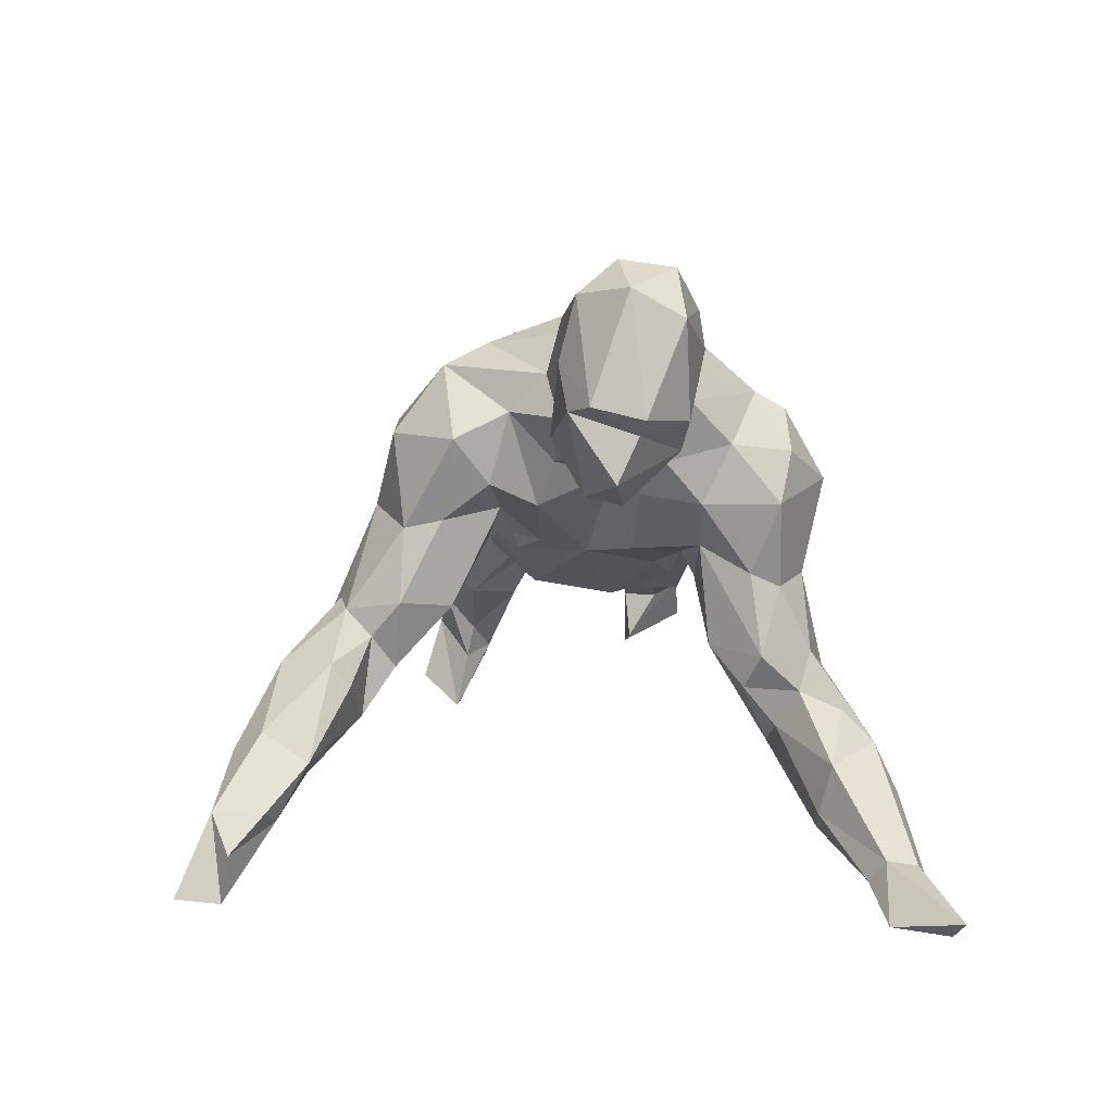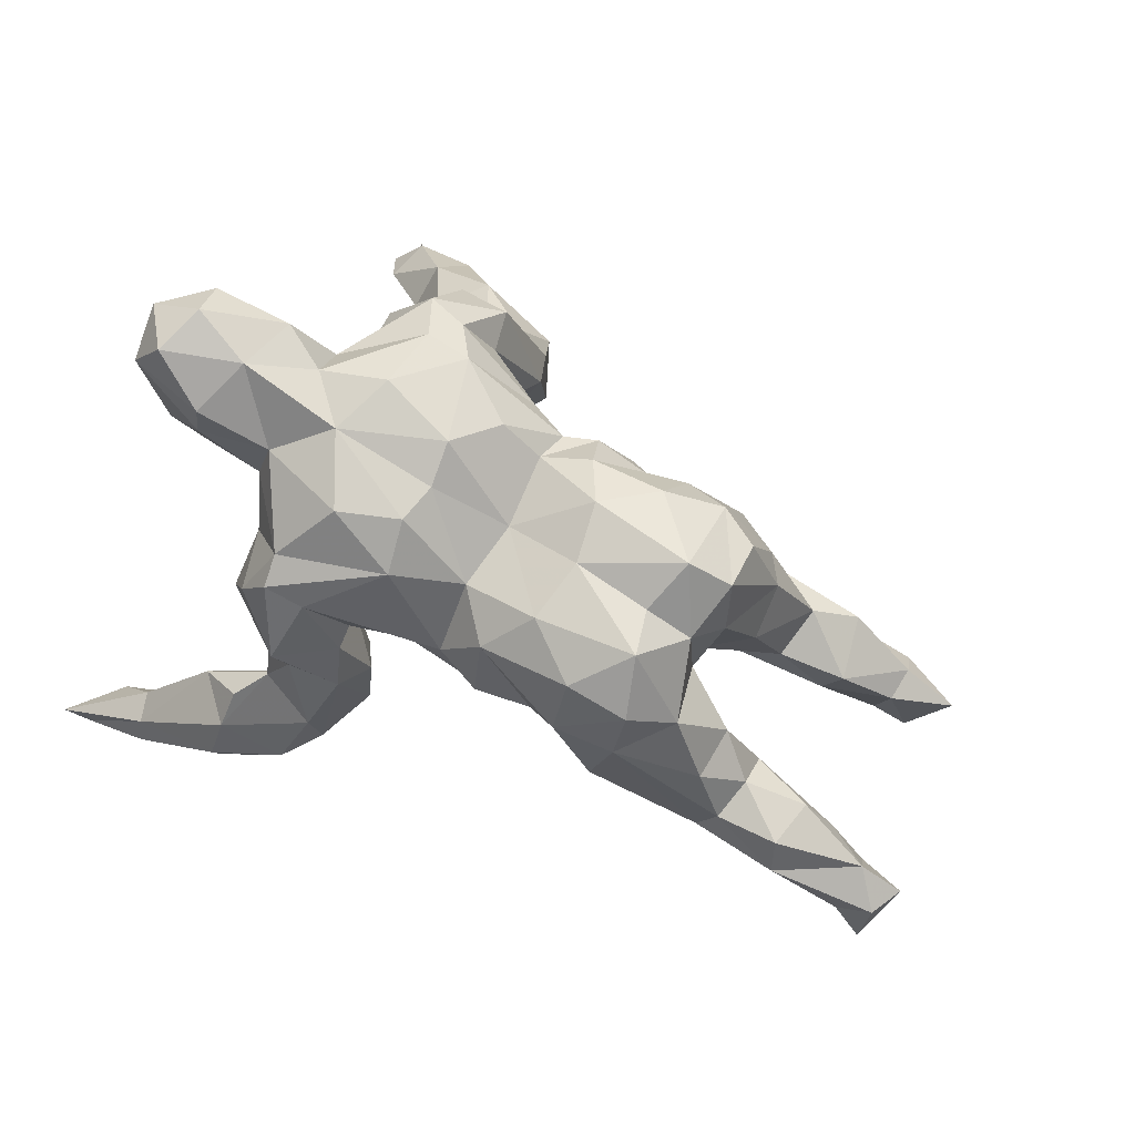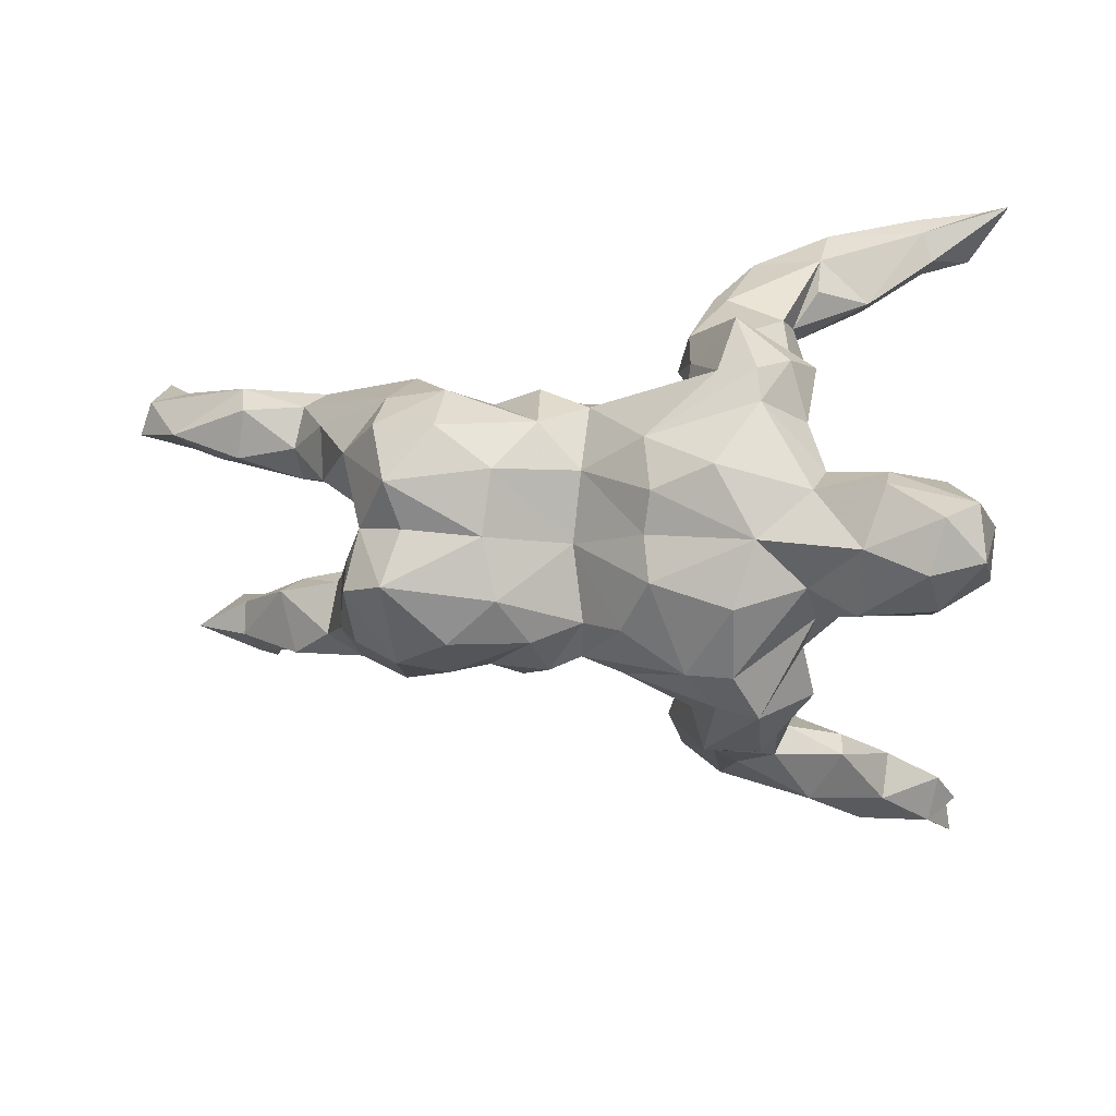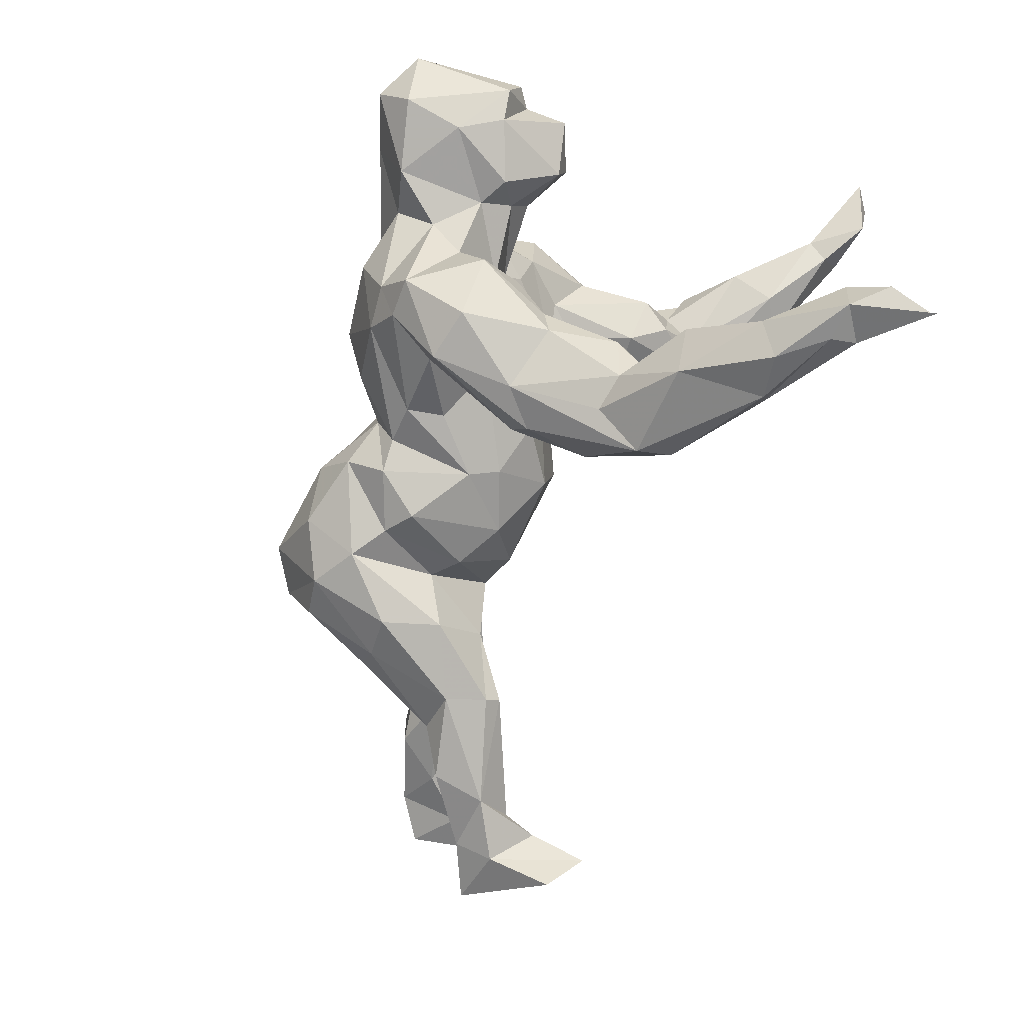
<metadata>
{"format":"obj","ext":"obj","renderer":"f3d","projection":"perspective","resolution":1024,"background":"white","views":[{"elev":5.4,"azim":88.7,"up":"+Z"},{"elev":70.4,"azim":-149.5,"up":"+Z"},{"elev":10.1,"azim":8.1,"up":"+Y"},{"elev":-75.0,"azim":68.7,"up":"+Y"}]}
</metadata>
<code>
v -0.3967 0.1345 0.1601
v 0.4578 0.01926 0.4169
v 0.123 -0.2227 0.1938
v 0.3982 0.1336 0.3494
v 0.2201 0.2296 0.2347
v 0.3606 -0.4099 -0.2951
v 0.4353 0.4553 -0.4507
v -0.2872 0.03687 0.02154
v -0.316 0.2001 -0.03055
v 0.291 0.2605 0.07733
v 0.3579 0.3282 -0.2868
v -0.395 -0.04379 0.02153
v -0.1783 -0.1762 0.1592
v 0.462 -0.06027 0.2787
v -0.5314 -0.2182 -0.06521
v -0.03775 0.03526 -0.08504
v 0.426 -0.5177 -0.3592
v 0.1026 -0.07884 0.01059
v 0.1808 0.3123 -0.3349
v -0.4575 -0.09965 -0.05132
v -0.5006 0.1794 -0.02738
v 0.5132 -0.5758 -0.4357
v 0.02896 -0.09439 0.2832
v -0.08556 -0.1743 0.1969
v -0.2172 0.1798 0.05466
v 0.3622 -0.053 0.3398
v 0.05562 -0.1114 -0.005125
v 0.2654 -0.2816 -0.06593
v -0.3382 0.1847 0.2214
v 0.2837 -0.4488 -0.1459
v -0.3749 -0.05197 0.267
v -0.2318 -0.1365 0.059
v -0.5655 -0.1863 -0.2038
v -0.2214 -0.1229 0.2812
v 0.06345 0.04699 0.3004
v -0.6993 0.09858 -0.2361
v -0.1101 0.2274 0.1125
v 0.449 0.02739 0.08604
v -0.5096 0.06346 -0.04877
v 0.106 0.2635 0.06306
v 0.4992 -0.04889 0.2146
v 0.2556 -0.2217 0.05195
v 0.3691 0.04754 0.3844
v -0.3937 0.1616 -0.07988
v 0.2264 -0.218 0.2734
v -0.2676 0.0786 -0.007081
v 0.1743 -0.3344 -0.21
v 0.4896 -0.4553 -0.3254
v 0.2898 0.09552 0.1373
v -0.3651 0.02817 0.08841
v 0.5183 -0.5023 -0.3763
v 0.07991 0.2536 -0.1682
v 0.2577 -0.06031 0.136
v 0.08405 0.0925 -0.02461
v -0.1046 -0.1227 0.2543
v 0.2823 0.3978 -0.2653
v 0.1368 0.1805 0.0332
v -0.1174 -0.1486 -0.01547
v -0.1763 -0.07631 -0.05851
v -0.636 -0.2074 -0.1414
v 0.1611 0.1505 0.308
v 0.346 0.3104 -0.3581
v 0.2274 -0.2903 -0.1626
v 0.09507 -0.3213 0.019
v 0.4576 0.3895 -0.4007
v -0.4498 -0.1158 -0.1278
v -0.6041 0.09421 -0.1102
v 0.5173 0.3853 -0.4779
v 0.1737 -0.3714 -0.0673
v -0.5537 0.1306 -0.129
v -0.3086 0.2332 0.0402
v 0.3754 0.01853 0.1254
v 0.1048 0.2332 0.09364
v 0.2516 0.06223 0.08898
v 0.2264 0.2624 -0.2517
v -0.04123 -0.1726 0.06543
v 0.303 -0.07281 0.2615
v 0.1413 0.3404 -0.1736
v 0.2927 -0.01925 0.3209
v 0.2016 -0.138 0.0666
v 0.09602 -0.2142 0.06885
v 0.2514 0.02058 0.1181
v -0.5841 -0.2162 -0.3483
v -0.6684 -0.1648 -0.2604
v 0.07226 0.1102 0.3024
v 0.2829 0.1906 0.1616
v 0.09662 0.2966 -0.014
v -0.3883 -0.01934 0.1804
v -0.7224 -0.2043 -0.1829
v 0.1447 -0.1282 0.02649
v -0.1076 0.197 0.02375
v 0.1475 -0.3196 0.06758
v -0.2999 0.09787 -0.04878
v -0.03644 0.2028 0.1189
v 0.5233 0.1074 0.3376
v 0.5404 0.4665 -0.4858
v 0.1924 -0.04877 0.3428
v -0.3797 -0.1845 -0.1191
v -0.3821 -0.182 0.107
v 0.3638 -0.5099 -0.2593
v 0.2183 0.1509 0.01188
v 0.1762 0.1457 -0.03494
v 0.1185 0.3382 -0.2083
v -0.6063 0.09786 -0.02229
v -0.4155 0.05417 -0.03396
v 0.504 -0.5136 -0.4449
v 0.5206 0.0461 0.1832
v 0.4774 0.09741 0.4051
v -0.558 -0.1222 -0.0784
v 0.2751 0.1491 0.07521
v -0.1476 -0.05622 0.291
v -0.5405 -0.2317 -0.1485
v -0.06198 0.1286 -0.05818
v 0.4002 -0.4672 -0.2288
v 0.2254 -0.08471 0.07082
v -0.5794 -0.1978 -0.2563
v 0.1416 -0.2866 0.1924
v 0.4812 0.1155 0.2017
v 0.1827 0.3042 -0.03067
v 0.2463 0.265 -0.04519
v 0.09963 -0.009224 -0.006149
v 0.07359 -0.01704 0.3257
v 0.03493 -0.1707 0.1381
v -0.4224 -0.06484 0.06868
v -0.1576 0.1311 0.2655
v 0.2389 0.2137 -0.1928
v -0.1694 0.03452 0.2786
v 0.1775 -0.1546 0.02273
v 0.5241 0.01612 0.1181
v 0.01782 0.2054 0.09559
v -0.2442 0.189 0.2422
v -0.3798 -0.2061 -0.09554
v 0.2677 0.237 -0.1453
v -0.2466 -0.01778 -0.04074
v 0.2312 0.3118 -0.1408
v -0.3534 -0.003607 0.07429
v -0.5121 0.1168 -0.006439
v -0.2329 -0.1824 0.1961
v -0.7904 0.1198 -0.1105
v -0.3113 -0.03593 0.3103
v -0.7169 0.1856 -0.1339
v 0.4091 -0.06975 0.1775
v 0.2993 -0.2041 0.1698
v -0.1868 0.1984 0.06595
v 0.4099 0.109 0.159
v 0.2213 0.04831 0.3284
v 0.07488 -0.2725 0.03594
v 0.2316 -0.3607 -0.07815
v -0.1009 0.191 0.2015
v -0.2883 0.04118 0.2689
v 0.3128 0.1299 0.2235
v 0.4754 -0.5283 -0.3248
v 0.26 -0.3371 -0.2283
v -0.622 -0.2755 -0.2979
v 0.1551 0.2667 0.1871
v -0.3583 0.03431 0.2286
v 0.4422 0.4362 -0.4109
v -0.5315 -0.1104 -0.1292
v -0.3355 0.2139 0.1382
v 0.2306 -0.2076 -0.07364
v 0.4411 0.3674 -0.433
v 0.1221 -0.2177 -0.07608
v -0.6347 -0.1551 -0.1491
v 0.2993 -0.4833 -0.2717
v 0.1032 0.1445 0.02647
v 0.2567 0.2214 -0.026
v -0.1338 -0.1963 0.1281
v -0.3632 -0.06125 -0.02894
v -0.4725 0.1682 -0.1234
v 0.1646 -0.204 0.2726
v -0.03639 0.123 0.2131
v 0.5502 0.05338 0.2046
v 0.3359 -0.3746 -0.143
v 0.2809 0.3515 -0.2203
v -0.03696 -0.1518 0.2
v -0.6188 0.1686 -0.1378
v 0.4469 -0.02432 0.09851
v 0.1752 0.2537 -0.2798
v 0.2486 -0.3234 -0.1159
v 0.2946 0.4162 -0.4052
v 0.2777 -0.1532 0.1047
v 0.5805 0.4768 -0.4594
v 0.3715 -0.02333 0.1522
v -0.4156 -0.1384 0.1137
v -0.7491 0.09264 -0.2522
v 0.2236 -0.2913 0.1758
v 0.1676 0.05511 0.003232
v -0.1902 -0.1534 0.02504
v -0.5952 0.1739 -0.01781
v 0.2975 0.1134 0.2894
v -0.6259 -0.2455 -0.1981
v 0.175 0.3359 0.1069
v -0.2437 0.2289 0.152
v -0.02144 -0.1594 0.01988
v -0.1595 0.06839 -0.07835
v -0.6949 0.1445 -0.1607
v -0.2884 -0.2007 0.02093
v -0.7164 0.09189 -0.1616
v 0.1448 -0.1577 0.1054
v -0.4004 -0.2134 -0.0328
v 0.4306 0.419 -0.465
v 0.1218 -0.1442 0.09842
v 0.1521 -0.3967 -0.1928
v -0.6079 0.2017 -0.06737
v 0.2437 0.2944 -0.1983
v 0.257 0.2786 0.1508
v 0.1227 -0.1527 0.2972
v 0.1608 0.1277 -0.001079
v 0.4525 -0.4433 -0.3419
v 0.418 -0.5177 -0.3224
v -0.4549 0.1608 0.05635
v -0.7687 0.1738 -0.09994
v 0.3323 -0.3501 -0.1793
v -0.302 -0.1259 -0.05437
v 0.1912 -0.1539 0.305
v 0.02417 -0.1752 0.1965
v -0.4541 0.07624 0.04931
v 0.05774 0.1791 0.2553
v 0.2435 -0.2761 0.04018
v -0.3041 -0.1626 0.2365
v -0.04634 0.01815 0.2233
v -0.7659 0.1911 -0.2038
v -0.6131 -0.1594 -0.2408
v 0.2098 0.1657 -0.1348
v -0.03069 -0.08468 -0.06405
v -0.3669 -0.134 0.2265
v 0.284 -0.4222 -0.2858
v -0.2798 -0.03548 0.03283
v -0.1821 0.1444 -0.02611
v -0.4689 -0.1775 -0.02354
v 0.4723 -0.03686 0.37
v -0.474 0.1945 -0.07105
v -0.0309 -0.0959 0.2307
v 0.3624 -0.05709 0.2013
v 0.08127 -0.2973 -0.08363
v 0.5441 -0.02064 0.2223
v -0.3111 0.1123 0.284
v -0.7229 0.1272 -0.06444
v 0.1417 -0.4088 -0.1399
v 0.1216 0.1834 -0.1422
v -0.3143 -0.2124 0.1112
v 0.1755 0.3879 -0.2817
v 0.07627 0.2383 -0.05668
v -0.4603 0.1157 -0.1225
v 0.4002 0.1418 0.2972
v 0.2831 0.3165 -0.3897
v 0.2903 0.4317 -0.3386
v -0.6553 0.08681 -0.09403
v 0.4066 -0.4023 -0.2714
v 0.2842 -0.1256 0.2077
v 0.2129 0.2737 0.2098
v 0.5335 0.03261 0.3785
f 139 238 212
f 104 189 238
f 126 133 224
f 243 57 40
f 149 193 131
f 204 141 212
f 232 159 71
f 159 232 21
f 159 21 211
f 159 211 1
f 193 71 159
f 29 193 159
f 131 193 29
f 212 222 139
f 189 204 238
f 238 204 212
f 159 1 29
f 178 75 126
f 75 205 126
f 178 126 224
f 178 224 240
f 120 133 135
f 178 240 52
f 166 133 120
f 120 119 10
f 119 192 10
f 166 120 10
f 87 243 40
f 192 87 40
f 206 10 192
f 251 206 192
f 192 40 155
f 40 73 155
f 5 206 251
f 251 192 155
f 141 185 222
f 246 178 19
f 246 62 178
f 223 116 83
f 41 236 14
f 234 142 14
f 41 14 142
f 181 80 115
f 80 90 18
f 138 55 34
f 220 138 34
f 99 220 226
f 241 138 220
f 184 99 226
f 241 220 99
f 24 233 55
f 138 13 55
f 13 24 55
f 167 24 13
f 200 241 99
f 230 99 184
f 230 200 99
f 200 197 241
f 15 230 109
f 109 60 15
f 191 60 89
f 207 170 215
f 175 207 23
f 170 207 216
f 175 216 207
f 24 175 233
f 76 175 24
f 197 138 241
f 200 230 15
f 112 15 60
f 170 45 215
f 76 216 175
f 167 76 24
f 13 188 167
f 197 32 138
f 32 13 138
f 188 13 32
f 132 197 200
f 132 214 197
f 112 132 200
f 112 200 15
f 98 132 112
f 33 98 112
f 98 33 66
f 191 112 60
f 116 112 191
f 116 33 112
f 89 154 191
f 84 154 89
f 45 77 215
f 3 216 123
f 123 216 76
f 194 123 76
f 188 58 167
f 58 76 167
f 194 76 58
f 83 154 84
f 250 77 45
f 143 250 45
f 3 123 202
f 199 3 202
f 199 81 3
f 128 81 199
f 194 202 123
f 154 83 191
f 83 116 191
f 216 3 170
f 210 152 100
f 6 17 227
f 209 17 6
f 17 210 227
f 68 96 182
f 68 182 65
f 201 96 68
f 201 68 161
f 65 182 157
f 7 201 180
f 247 7 180
f 157 7 247
f 180 242 247
f 56 157 247
f 11 157 56
f 182 96 157
f 96 201 7
f 157 96 7
f 210 100 164
f 210 164 227
f 209 106 17
f 209 51 106
f 106 152 22
f 152 106 51
f 17 152 210
f 17 22 152
f 106 22 17
f 221 171 125
f 105 8 50
f 8 136 50
f 105 217 39
f 146 190 61
f 146 61 85
f 8 134 228
f 46 134 8
f 105 46 8
f 252 95 108
f 108 4 43
f 190 146 43
f 4 190 43
f 46 195 134
f 195 59 134
f 16 225 195
f 59 195 225
f 252 172 95
f 172 118 95
f 172 107 118
f 72 49 145
f 82 74 49
f 49 72 82
f 187 74 82
f 187 82 121
f 54 187 121
f 54 121 16
f 121 225 16
f 172 236 107
f 107 145 118
f 107 129 145
f 145 38 72
f 2 108 43
f 252 108 2
f 236 172 252
f 93 9 25
f 93 44 9
f 44 244 169
f 231 2 26
f 134 214 228
f 168 158 20
f 12 20 124
f 38 177 72
f 38 129 177
f 183 234 53
f 236 252 231
f 79 26 43
f 26 2 43
f 231 252 2
f 168 66 158
f 214 168 228
f 97 79 146
f 79 43 146
f 12 168 20
f 228 168 136
f 168 12 136
f 8 228 136
f 111 233 221
f 122 97 146
f 122 146 35
f 136 12 124
f 50 136 88
f 136 124 88
f 111 221 127
f 156 88 31
f 156 31 140
f 150 156 140
f 111 127 140
f 127 150 140
f 129 38 145
f 130 91 94
f 130 113 91
f 113 229 91
f 86 206 5
f 86 10 206
f 73 165 130
f 57 73 40
f 57 165 73
f 165 113 130
f 110 10 86
f 110 166 10
f 166 110 101
f 102 208 57
f 102 101 208
f 243 240 57
f 240 102 57
f 240 224 102
f 101 133 166
f 102 224 101
f 52 240 243
f 224 133 101
f 125 131 237
f 131 29 237
f 29 1 237
f 139 198 238
f 149 131 125
f 57 208 165
f 249 153 213
f 92 186 117
f 148 219 92
f 69 148 92
f 64 239 92
f 239 69 92
f 235 239 64
f 148 179 28
f 173 179 148
f 30 69 239
f 235 203 239
f 30 173 148
f 173 213 179
f 114 173 30
f 173 249 213
f 153 227 47
f 6 227 153
f 249 6 153
f 47 227 203
f 227 164 203
f 114 249 173
f 114 48 249
f 209 6 249
f 48 209 249
f 30 148 69
f 164 30 239
f 203 164 239
f 100 114 30
f 164 100 30
f 152 114 100
f 152 48 114
f 152 51 48
f 209 48 51
f 242 103 78
f 56 242 78
f 242 19 103
f 56 247 242
f 35 221 122
f 35 146 85
f 105 50 217
f 171 221 35
f 171 35 85
f 1 50 156
f 217 50 1
f 156 50 88
f 221 125 127
f 1 156 237
f 156 150 237
f 150 127 237
f 208 54 165
f 208 187 54
f 101 110 187
f 101 187 208
f 74 187 110
f 118 145 245
f 145 151 245
f 54 16 113
f 113 16 195
f 165 54 113
f 110 86 49
f 74 110 49
f 145 49 151
f 49 86 151
f 95 118 245
f 95 245 4
f 11 56 174
f 180 246 19
f 180 19 242
f 62 65 11
f 65 157 11
f 161 65 62
f 201 246 180
f 246 161 62
f 201 161 246
f 161 68 65
f 119 87 192
f 78 87 119
f 87 52 243
f 135 78 119
f 135 119 120
f 135 56 78
f 103 52 87
f 78 103 87
f 205 56 135
f 133 205 135
f 205 174 56
f 19 52 103
f 19 178 52
f 75 11 205
f 11 174 205
f 62 11 75
f 178 62 75
f 126 205 133
f 42 181 143
f 181 42 80
f 128 162 81
f 80 160 128
f 160 162 128
f 160 80 42
f 28 160 42
f 63 160 28
f 160 63 162
f 63 47 162
f 117 45 170
f 3 117 170
f 186 143 45
f 186 45 117
f 147 117 3
f 81 147 3
f 64 117 147
f 219 143 186
f 219 42 143
f 92 219 186
f 162 147 81
f 235 147 162
f 28 42 219
f 235 64 147
f 148 28 219
f 179 63 28
f 47 235 162
f 47 203 235
f 153 179 213
f 153 63 179
f 153 47 63
f 64 92 117
f 217 1 211
f 137 217 211
f 137 39 217
f 104 137 189
f 104 39 137
f 248 39 104
f 67 39 248
f 238 248 104
f 198 248 238
f 21 189 137
f 21 137 211
f 73 130 155
f 25 9 71
f 229 144 91
f 144 229 25
f 91 144 37
f 37 94 91
f 149 94 37
f 94 149 171
f 130 94 155
f 155 94 218
f 94 171 218
f 251 155 218
f 5 251 218
f 36 141 196
f 36 196 198
f 176 70 196
f 169 244 70
f 169 70 176
f 169 176 204
f 232 169 204
f 44 169 232
f 9 232 71
f 9 44 232
f 25 71 193
f 37 144 149
f 149 144 193
f 144 25 193
f 141 222 212
f 176 196 141
f 176 141 204
f 21 204 189
f 21 232 204
f 198 67 248
f 196 67 198
f 185 139 222
f 185 198 139
f 61 218 85
f 218 171 85
f 171 149 125
f 244 39 67
f 70 244 67
f 196 70 67
f 185 36 198
f 190 5 61
f 5 218 61
f 46 93 25
f 25 229 46
f 244 93 105
f 44 93 244
f 105 93 46
f 4 245 190
f 245 151 190
f 190 151 5
f 151 86 5
f 195 46 229
f 113 195 229
f 127 125 237
f 244 105 39
f 95 4 108
f 234 183 142
f 183 177 142
f 183 53 82
f 53 115 82
f 72 183 82
f 115 121 82
f 115 18 121
f 115 80 18
f 27 121 18
f 121 27 225
f 41 129 107
f 107 236 41
f 142 177 41
f 177 129 41
f 72 177 183
f 220 140 31
f 220 34 140
f 226 220 31
f 184 226 31
f 88 184 31
f 88 124 184
f 34 111 140
f 55 111 34
f 23 207 122
f 221 23 122
f 221 233 23
f 55 233 111
f 230 184 124
f 20 230 124
f 158 109 20
f 230 20 109
f 109 163 60
f 109 158 163
f 163 89 60
f 163 84 89
f 207 97 122
f 215 97 207
f 158 223 163
f 79 97 215
f 134 32 214
f 214 32 197
f 214 98 168
f 98 66 168
f 132 98 214
f 77 79 215
f 233 175 23
f 181 115 250
f 143 181 250
f 58 225 194
f 59 225 58
f 225 27 194
f 27 18 202
f 27 202 194
f 90 199 202
f 115 53 250
f 53 234 250
f 250 234 77
f 234 26 77
f 234 14 26
f 14 236 231
f 14 231 26
f 223 83 84
f 59 58 188
f 134 59 188
f 77 26 79
f 116 223 33
f 33 223 158
f 223 84 163
f 66 33 158
f 36 185 141
f 32 134 188
f 18 90 202
f 80 128 90
f 90 128 199

</code>
